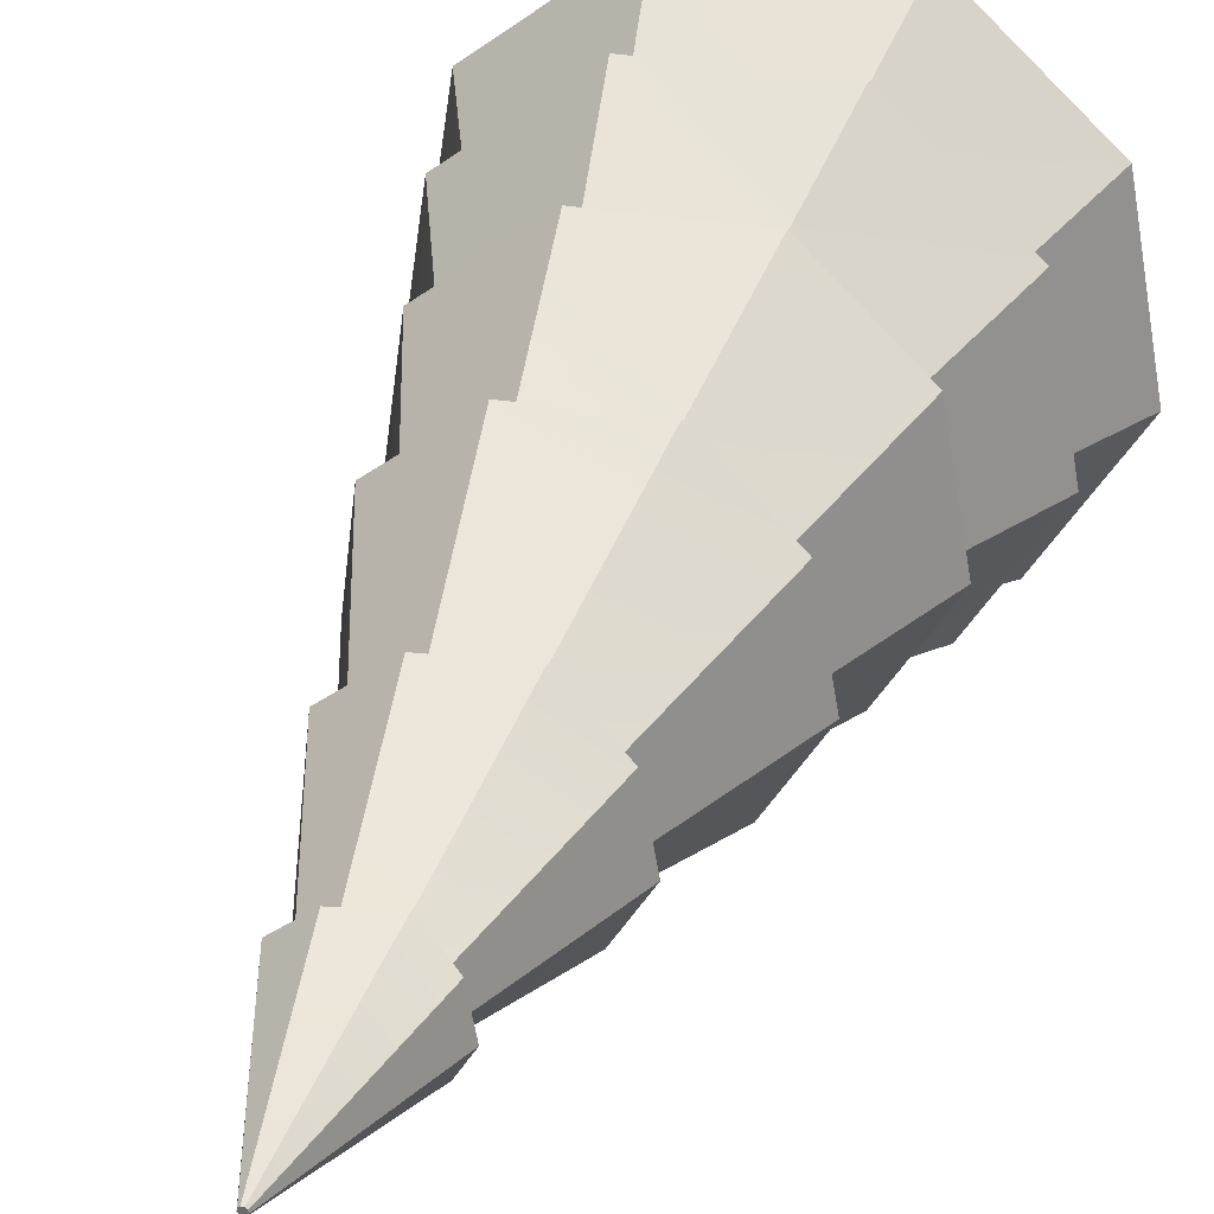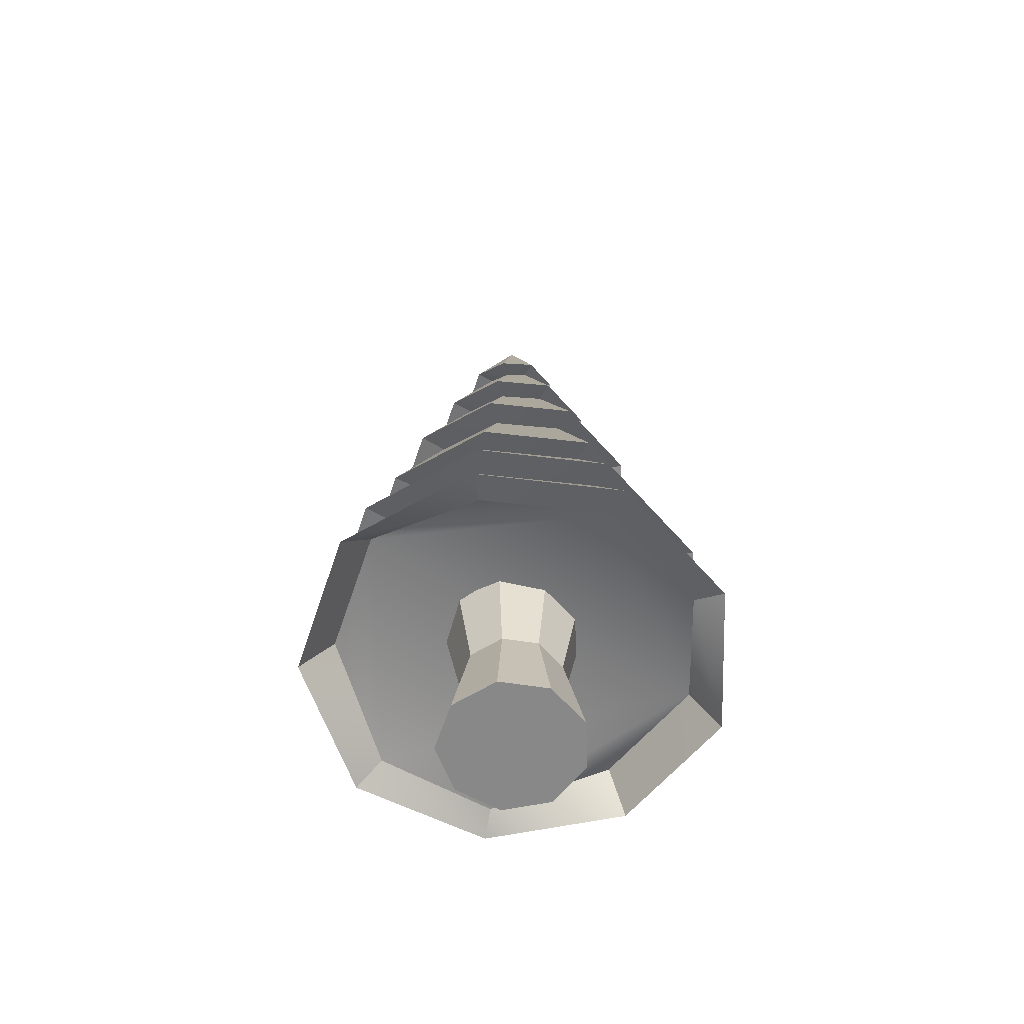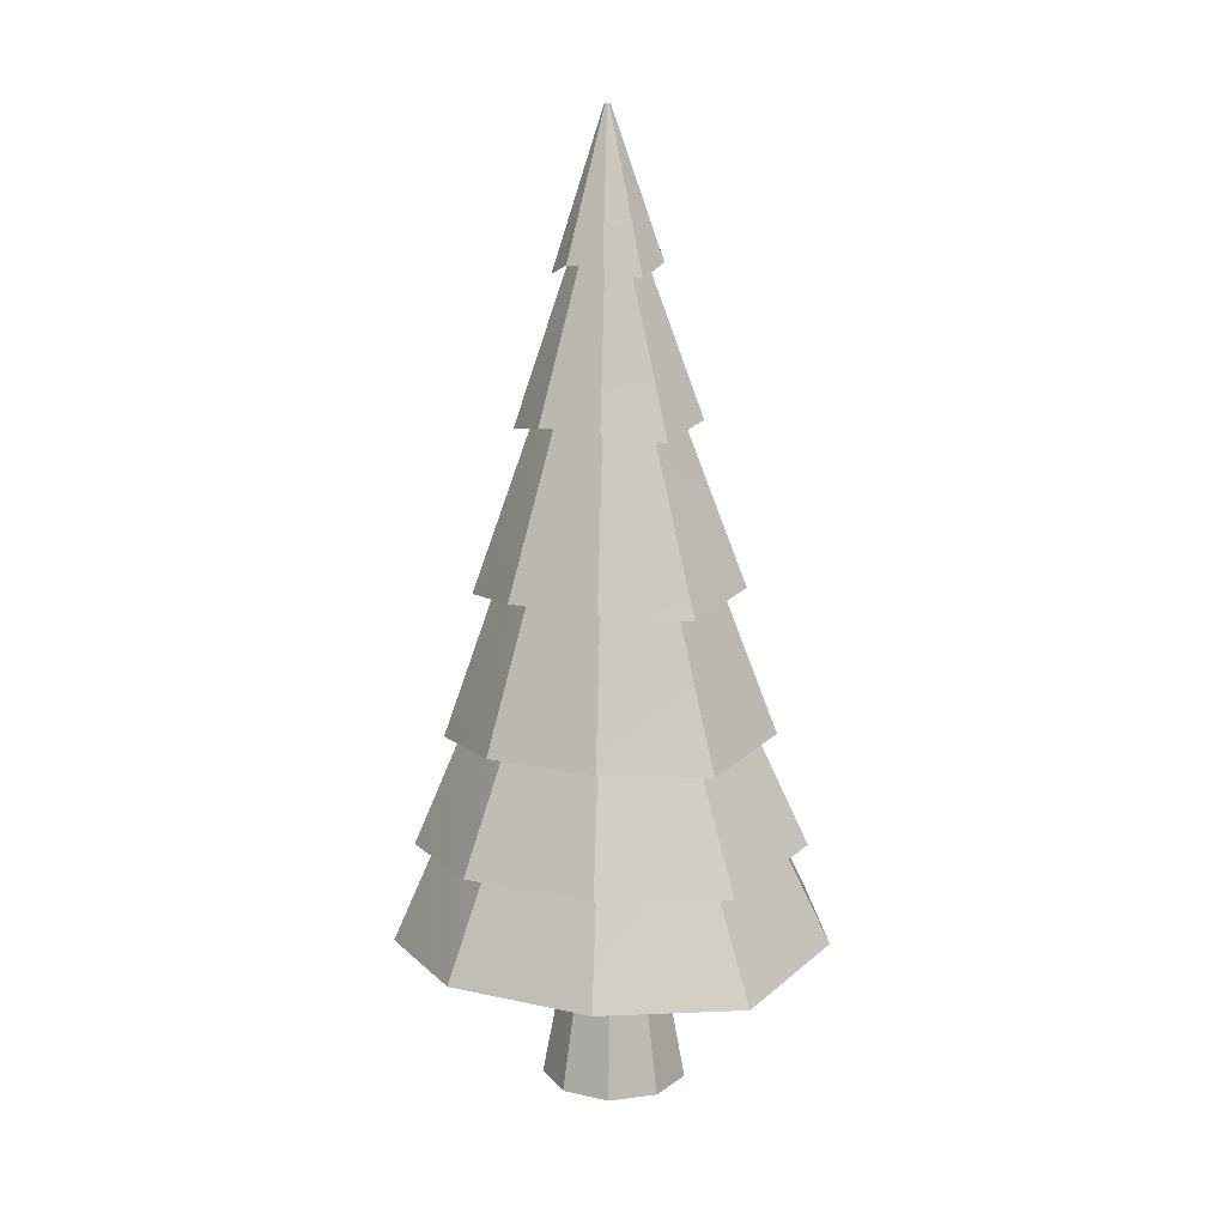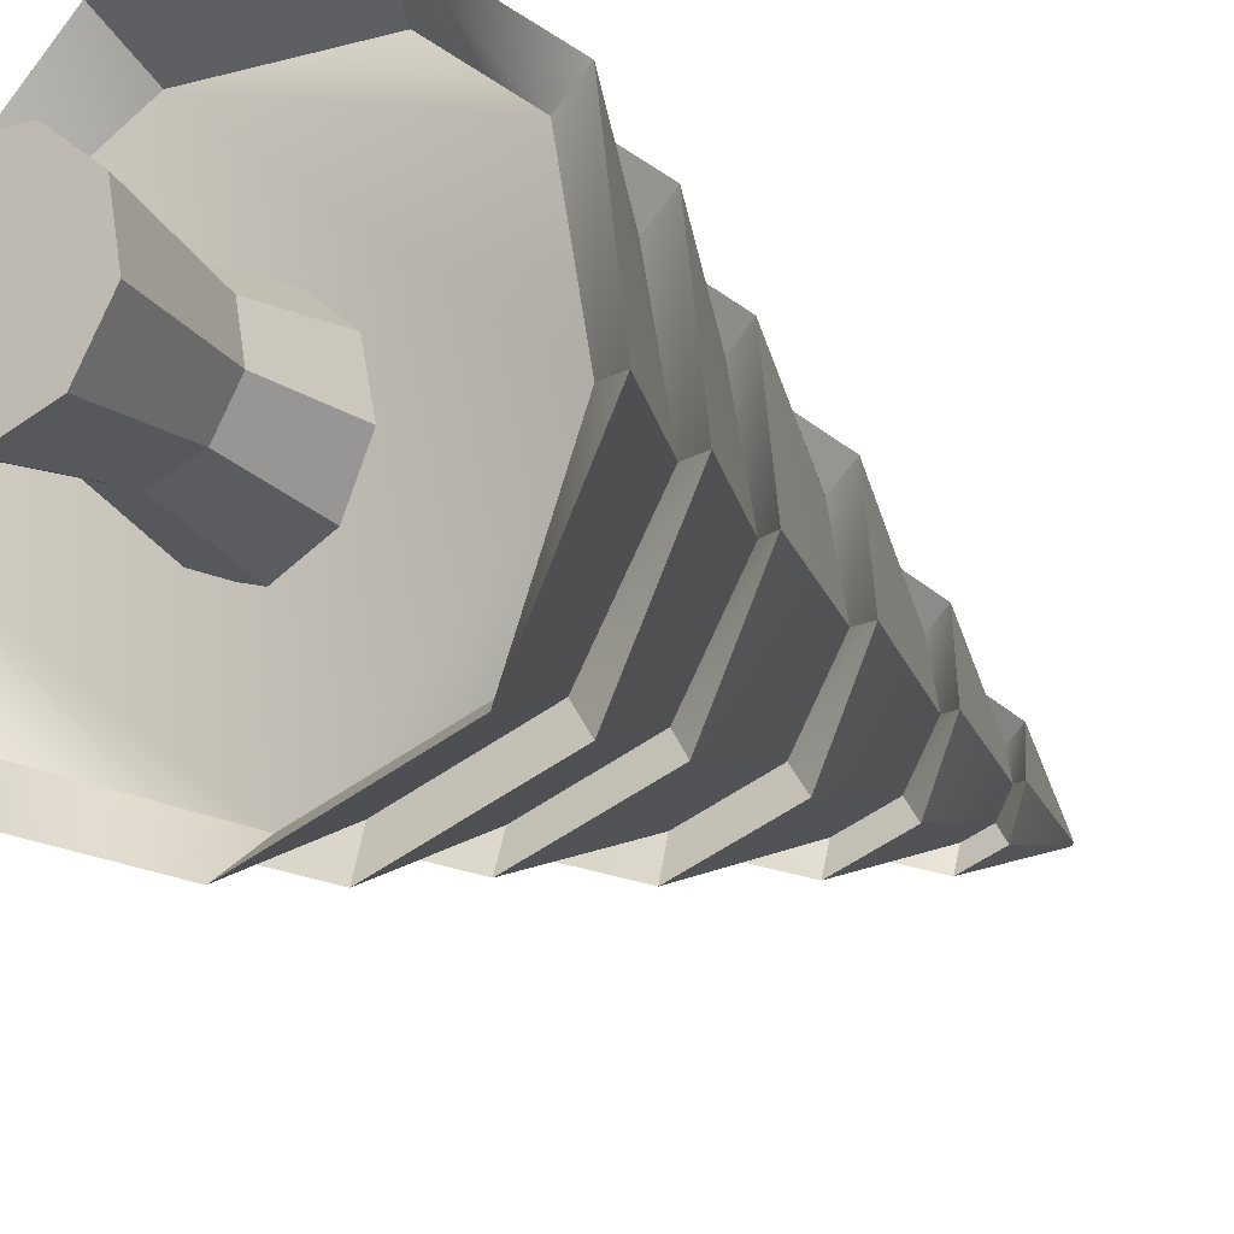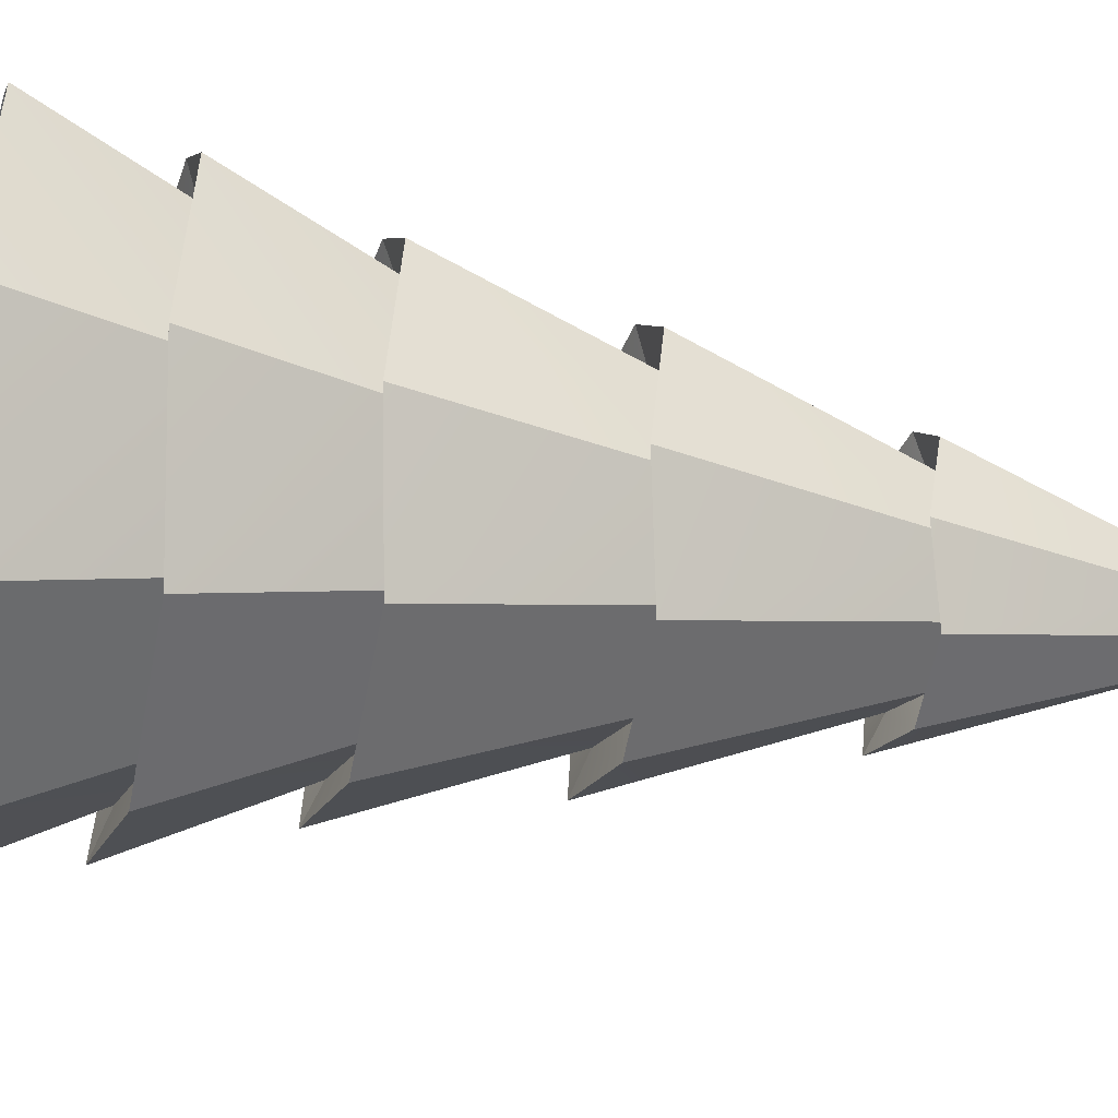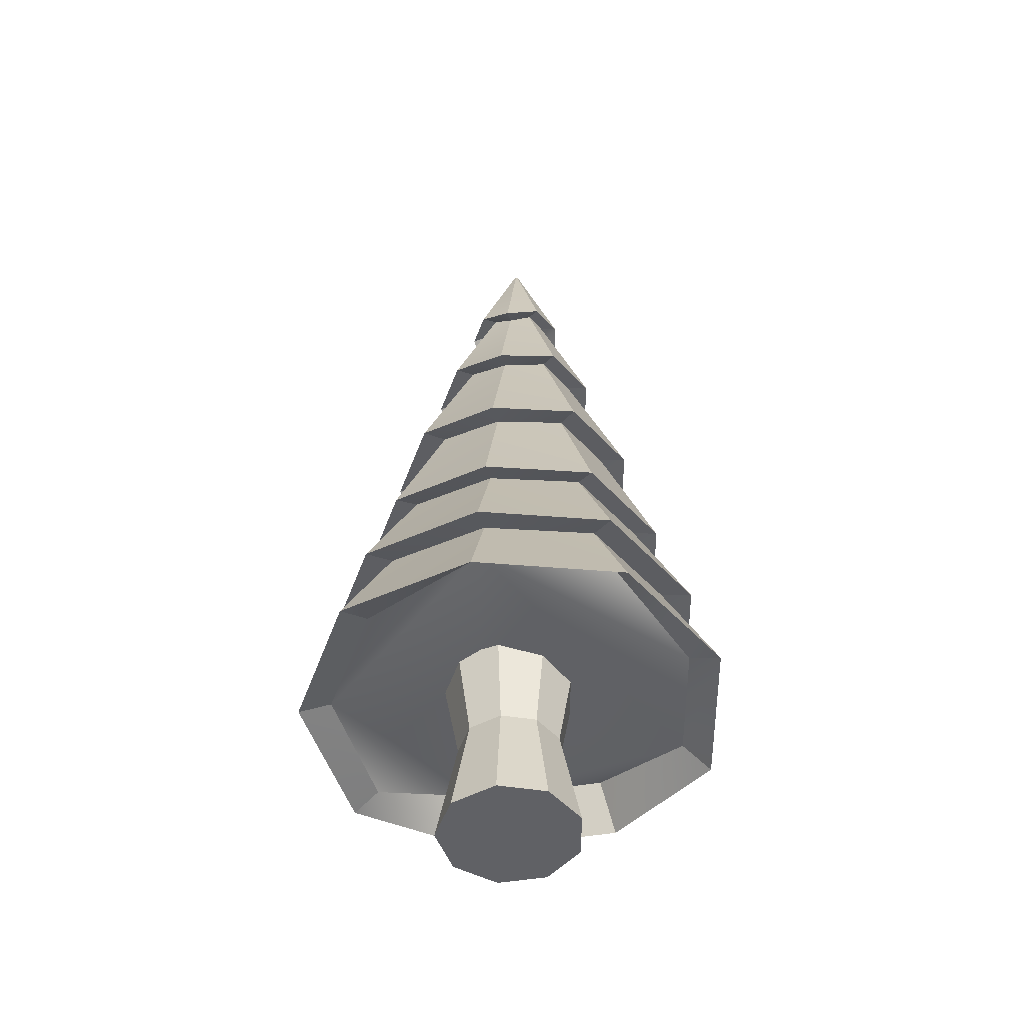
<metadata>
{"format":"obj","ext":"obj","renderer":"f3d","projection":"perspective","resolution":1024,"background":"white","views":[{"elev":33.4,"azim":-162.5,"up":"+Z"},{"elev":-62.8,"azim":-128.7,"up":"+Y"},{"elev":15.5,"azim":-175.0,"up":"+Y"},{"elev":-19.2,"azim":32.1,"up":"+Z"},{"elev":-36.3,"azim":78.8,"up":"+Z"},{"elev":-49.7,"azim":-9.7,"up":"+Y"}]}
</metadata>
<code>
o Cylinder
v 0.01567 4.366 -0.254
v 0.01917 5.126 0.02269
v 0.02874 5.126 0.02617
v 0.1998 4.366 -0.187
v 0.03384 5.126 0.035
v 0.2922 4.302 -0.02341
v 0.03207 5.126 0.04504
v 0.2638 4.366 0.1758
v 0.02426 5.126 0.05159
v 0.1137 4.366 0.3018
v 0.01407 5.126 0.05159
v -0.08793 4.302 0.2956
v 0.006262 5.126 0.04504
v -0.2325 4.366 0.1758
v 0.004492 5.126 0.035
v -0.2665 4.366 -0.01722
v 0.009589 5.126 0.02617
v -0.1741 4.302 -0.1931
v -0.00544 1.09 -0.9394
v 0.6373 1.09 -0.7055
v 0.9794 0.8957 -0.1131
v 0.8606 0.8957 0.5606
v 0.3366 1.09 1
v -0.3531 1.026 0.9941
v -0.8715 0.8957 0.5606
v -0.9902 0.8957 -0.1131
v -0.6538 0.8324 -0.7117
v -1.162 0.8443 -0.1502
v -0.8629 1.446 -0.09412
v -0.5696 1.382 -0.618
v -0.7667 0.781 -0.8515
v -0.00229 1.446 -0.8163
v -0.006855 0.8443 -1.12
v -1.023 0.8443 0.6403
v -0.7591 1.446 0.4946
v -0.4138 0.781 1.15
v -0.3068 1.382 0.8726
v 0.3945 0.8443 1.156
v 0.2966 1.446 0.8788
v 1.009 0.8443 0.6403
v 0.7545 1.446 0.4946
v 1.143 0.781 -0.1564
v 0.8584 1.446 -0.09412
v 0.7474 0.8443 -0.8453
v 0.5595 1.446 -0.6118
v -0.4706 3.592 -0.04772
v -0.163 4.416 0.01007
v -0.1068 4.352 -0.1032
v -0.3091 3.529 -0.3435
v 0.01502 4.416 -0.1393
v 0.01073 3.592 -0.4516
v -0.4126 3.592 0.2816
v -0.1415 4.416 0.1318
v -0.1621 3.529 0.4903
v -0.05241 4.352 0.2051
v 0.1779 3.592 0.4965
v 0.07684 4.416 0.2113
v 0.434 3.592 0.2816
v 0.1716 4.416 0.1318
v 0.4865 3.529 -0.05391
v 0.193 4.416 0.01007
v 0.3249 3.592 -0.3373
v 0.1312 4.416 -0.09701
v 0.005286 2.742 -0.671
v 0.01053 3.645 -0.3151
v 0.2424 3.645 -0.2307
v 0.4638 2.742 -0.5042
v 0.3658 3.645 -0.01698
v 0.7021 2.679 -0.08782
v 0.3229 3.645 0.226
v 0.623 2.742 0.3989
v 0.1339 3.645 0.3846
v 0.2492 2.742 0.7125
v -0.1185 3.581 0.3784
v -0.2443 2.679 0.7063
v -0.3019 3.645 0.226
v -0.6124 2.742 0.3989
v -0.3447 3.645 -0.01698
v -0.6972 2.742 -0.08162
v -0.4588 2.679 -0.5104
v -0.2269 3.581 -0.2369
v -0.8642 1.978 -0.1057
v -0.5452 2.794 -0.04683
v -0.3595 2.731 -0.3843
v -0.5696 1.915 -0.632
v 0.005569 2.794 -0.509
v 0.000399 1.978 -0.8312
v -0.76 1.978 0.4858
v -0.4788 2.794 0.3299
v -0.3055 1.915 0.8656
v -0.1913 2.731 0.5696
v 0.3007 1.978 0.8718
v 0.1968 2.794 0.5758
v 0.7608 1.978 0.4858
v 0.4899 2.794 0.3299
v 0.8594 1.915 -0.1119
v 0.5563 2.794 -0.04683
v 0.5648 1.978 -0.6258
v 0.3651 2.794 -0.3781
v -0.003388 1.386 -0.9971
v 0.001149 2.036 -0.6818
v 0.4744 2.036 -0.5096
v 0.6699 1.386 -0.7521
v 0.7262 2.036 -0.07343
v 1.023 1.323 -0.1377
v 0.6387 2.036 0.4225
v 0.9038 1.386 0.5741
v 0.253 2.036 0.7462
v 0.3549 1.386 1.035
v -0.2563 1.972 0.7401
v -0.3673 1.323 1.028
v -0.6364 2.036 0.4225
v -0.9105 1.386 0.5741
v -0.7239 2.036 -0.07343
v -1.035 1.386 -0.1315
v -0.6823 1.323 -0.7583
v -0.4777 1.972 -0.5158
v -0.01889 0.5848 -0.2644
v -0.01889 1.179 -0.373
v 0.2311 1.179 -0.2821
v 0.1613 0.5848 -0.1989
v 0.3641 1.179 -0.05171
v 0.2571 0.5848 -0.03285
v 0.3179 1.179 0.2102
v 0.2238 0.5848 0.1559
v 0.1141 1.179 0.3812
v 0.07697 0.5848 0.2792
v -0.1519 1.179 0.3812
v -0.1147 0.5848 0.2792
v -0.3556 1.179 0.2102
v -0.2616 0.5848 0.1559
v -0.4018 1.179 -0.05171
v -0.2949 0.5848 -0.03285
v -0.2688 1.179 -0.2821
v -0.199 0.5848 -0.1989
v -0.01889 0.003595 -0.373
v 0.2311 0.003595 -0.2821
v 0.3641 0.003595 -0.05171
v 0.3179 0.003595 0.2102
v 0.1141 0.003595 0.3812
v -0.1519 0.003595 0.3812
v -0.3556 0.003595 0.2102
v -0.4018 0.003595 -0.05171
v -0.2688 0.003595 -0.2821
f 2 3 4
f 4 3 5
f 5 7 8
f 7 9 10
f 10 9 11
f 11 13 14
f 14 13 15
f 2 9 7
f 17 2 1
f 16 15 17
f 21 24 19
f 28 29 30
f 30 32 33
f 34 35 29
f 37 35 34
f 38 39 37
f 40 41 39
f 43 41 40
f 44 45 43
f 32 45 44
f 46 47 48
f 48 50 51
f 52 53 47
f 55 53 52
f 56 57 55
f 58 59 57
f 61 59 58
f 62 63 61
f 50 63 62
f 65 66 67
f 67 66 68
f 68 70 71
f 71 70 72
f 73 72 74
f 74 76 77
f 77 76 78
f 81 65 64
f 79 78 81
f 82 83 84
f 84 86 87
f 88 89 83
f 91 89 88
f 92 93 91
f 94 95 93
f 97 95 94
f 98 99 97
f 86 99 98
f 101 102 103
f 103 102 104
f 104 106 107
f 107 106 108
f 109 108 110
f 110 112 113
f 113 112 114
f 117 101 100
f 115 114 117
f 16 18 48
f 48 18 1
f 14 16 47
f 55 12 14
f 10 12 55
f 59 8 10
f 61 6 8
f 63 4 6
f 50 1 4
f 65 51 62
f 66 62 60
f 68 60 58
f 70 58 56
f 56 54 74
f 74 54 52
f 52 46 78
f 81 49 51
f 46 49 81
f 79 80 84
f 84 80 64
f 77 79 83
f 91 75 77
f 73 75 91
f 95 71 73
f 97 69 71
f 99 67 69
f 86 64 67
f 101 87 98
f 102 98 96
f 104 96 94
f 106 94 92
f 92 90 110
f 110 90 88
f 88 82 114
f 117 85 87
f 82 85 117
f 115 116 30
f 30 116 100
f 113 115 29
f 37 111 113
f 109 111 37
f 41 107 109
f 43 105 107
f 45 103 105
f 32 100 103
f 19 33 44
f 44 42 21
f 21 42 40
f 22 40 38
f 38 36 24
f 36 34 25
f 34 28 26
f 27 31 33
f 28 31 27
f 1 2 4
f 6 4 5
f 6 5 8
f 8 7 10
f 12 10 11
f 12 11 14
f 16 14 15
f 5 3 7
f 2 17 11
f 15 13 11
f 11 9 2
f 7 3 2
f 17 15 11
f 18 17 1
f 18 16 17
f 27 19 26
f 20 21 19
f 22 23 24
f 24 25 26
f 26 19 24
f 21 22 24
f 31 28 30
f 31 30 33
f 28 34 29
f 36 37 34
f 36 38 37
f 38 40 39
f 42 43 40
f 42 44 43
f 33 32 44
f 49 46 48
f 49 48 51
f 46 52 47
f 54 55 52
f 54 56 55
f 56 58 57
f 60 61 58
f 60 62 61
f 51 50 62
f 64 65 67
f 69 67 68
f 69 68 71
f 73 71 72
f 75 73 74
f 75 74 77
f 79 77 78
f 80 81 64
f 80 79 81
f 85 82 84
f 85 84 87
f 82 88 83
f 90 91 88
f 90 92 91
f 92 94 93
f 96 97 94
f 96 98 97
f 87 86 98
f 100 101 103
f 105 103 104
f 105 104 107
f 109 107 108
f 111 109 110
f 111 110 113
f 115 113 114
f 116 117 100
f 116 115 117
f 47 16 48
f 50 48 1
f 53 14 47
f 53 55 14
f 57 10 55
f 57 59 10
f 59 61 8
f 61 63 6
f 63 50 4
f 66 65 62
f 68 66 60
f 70 68 58
f 72 70 56
f 72 56 74
f 76 74 52
f 76 52 78
f 65 81 51
f 78 46 81
f 83 79 84
f 86 84 64
f 89 77 83
f 89 91 77
f 93 73 91
f 93 95 73
f 95 97 71
f 97 99 69
f 99 86 67
f 102 101 98
f 104 102 96
f 106 104 94
f 108 106 92
f 108 92 110
f 112 110 88
f 112 88 114
f 101 117 87
f 114 82 117
f 29 115 30
f 32 30 100
f 35 113 29
f 35 37 113
f 39 109 37
f 39 41 109
f 41 43 107
f 43 45 105
f 45 32 103
f 20 19 44
f 20 44 21
f 22 21 40
f 23 22 38
f 23 38 24
f 24 36 25
f 25 34 26
f 19 27 33
f 26 28 27
f 119 120 121
f 120 122 123
f 122 124 125
f 125 124 126
f 127 126 128
f 129 128 130
f 130 132 133
f 119 128 124
f 135 134 119
f 133 132 134
f 137 142 143
f 133 135 144
f 135 118 136
f 131 133 143
f 129 131 142
f 127 129 141
f 125 127 140
f 123 125 139
f 137 121 123
f 118 121 137
f 118 119 121
f 121 120 123
f 123 122 125
f 127 125 126
f 129 127 128
f 131 129 130
f 131 130 133
f 122 120 124
f 119 134 132
f 132 130 119
f 128 126 124
f 124 120 119
f 119 130 128
f 118 135 119
f 135 133 134
f 144 136 143
f 137 138 139
f 139 140 141
f 141 142 137
f 143 136 137
f 137 139 141
f 143 133 144
f 144 135 136
f 142 131 143
f 141 129 142
f 140 127 141
f 139 125 140
f 138 123 139
f 138 137 123
f 136 118 137

</code>
